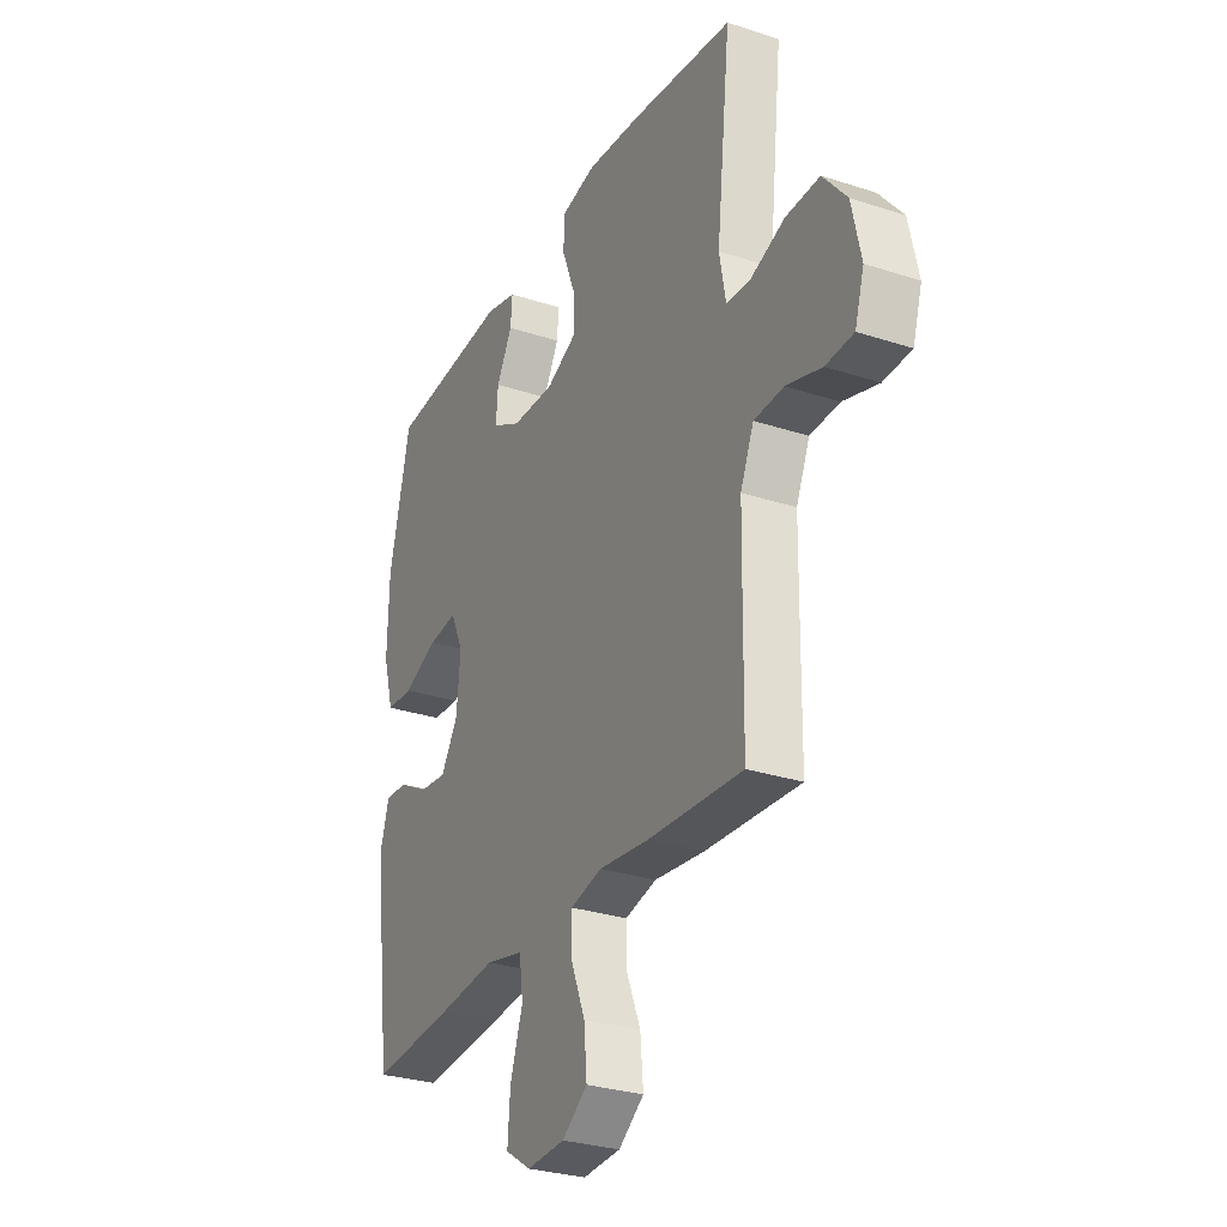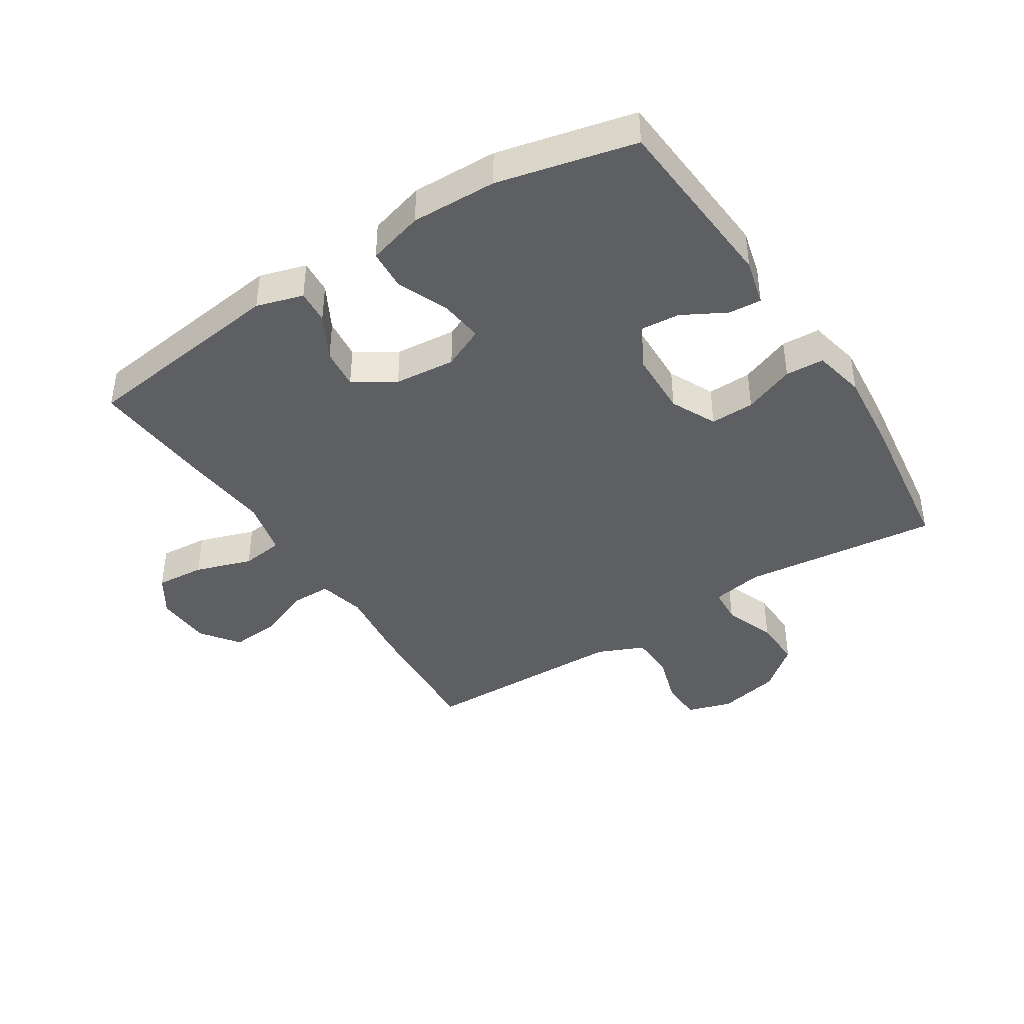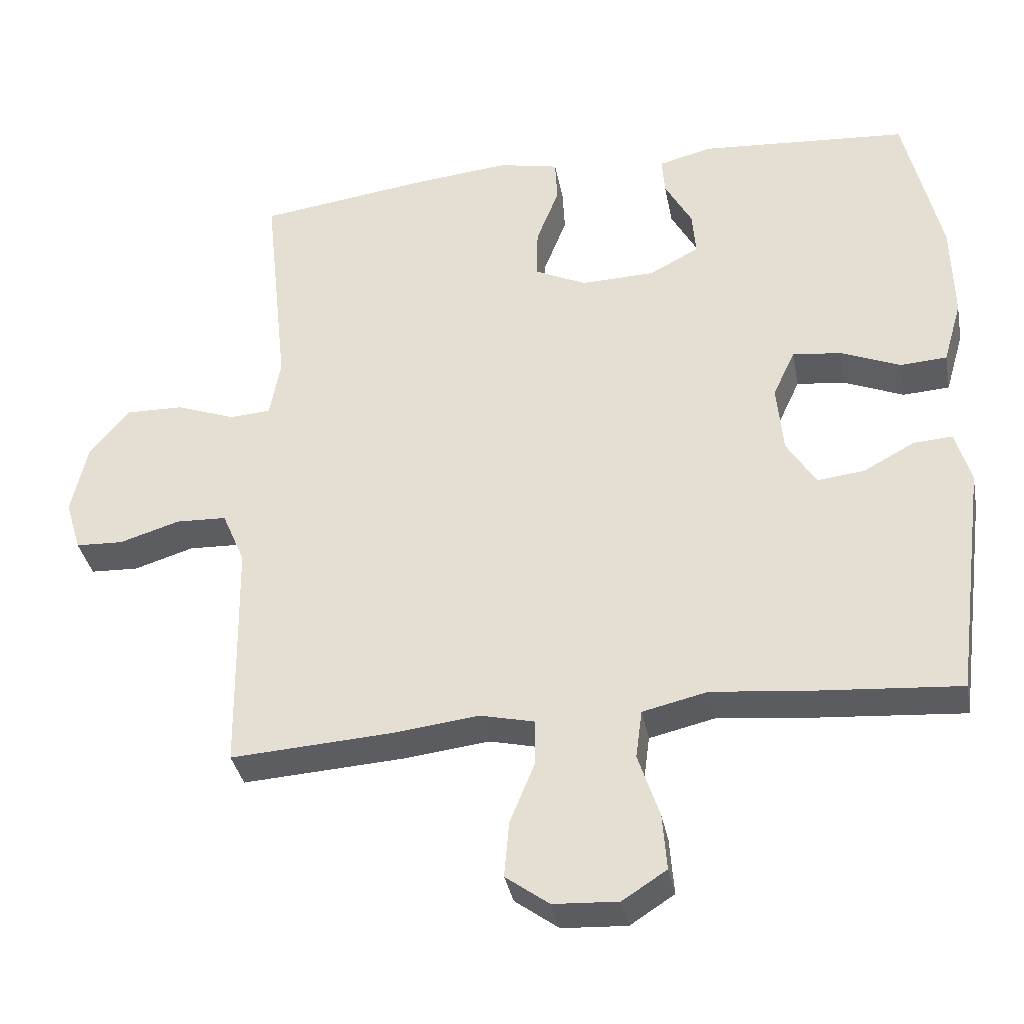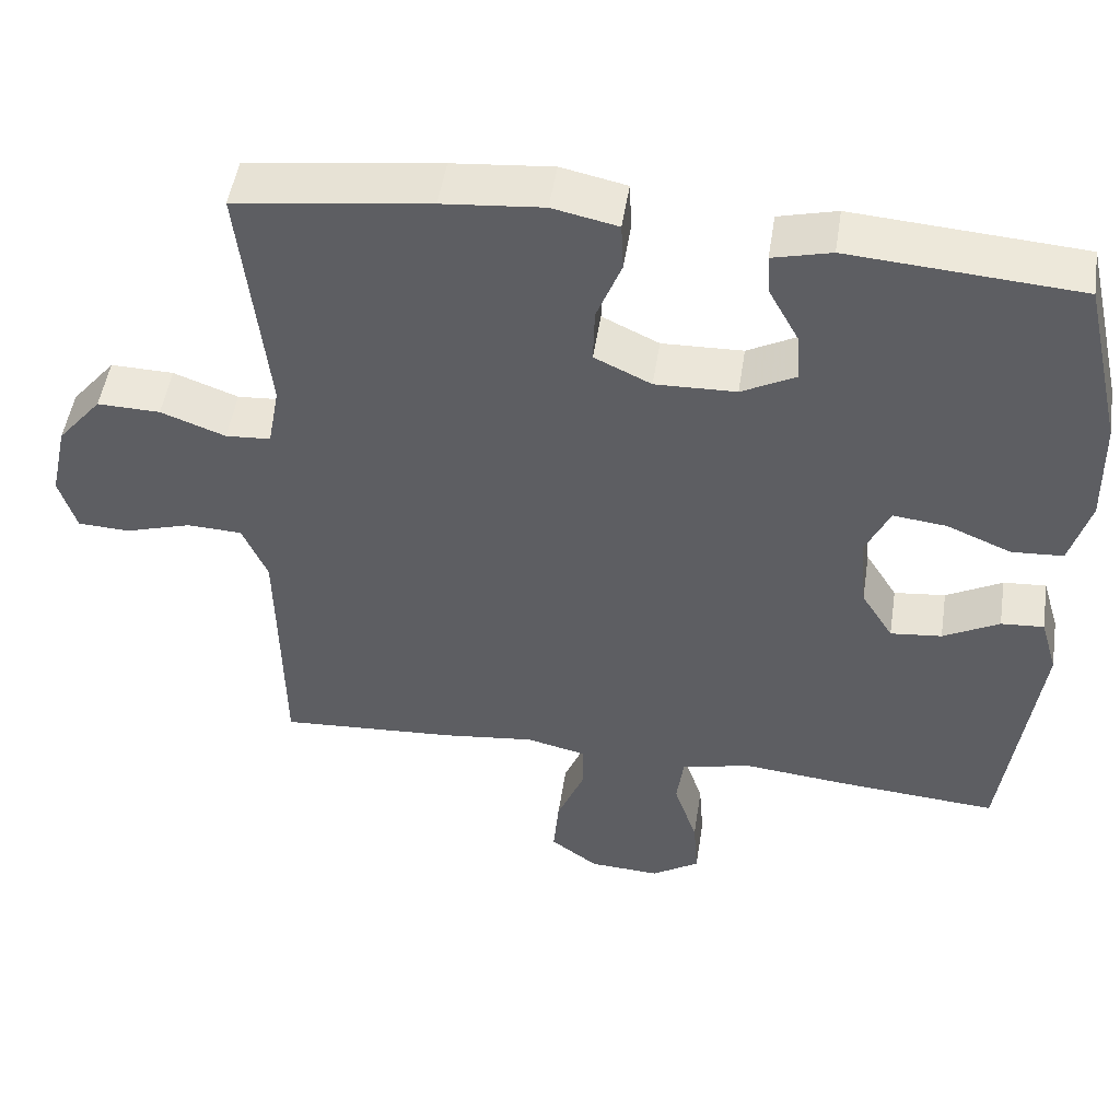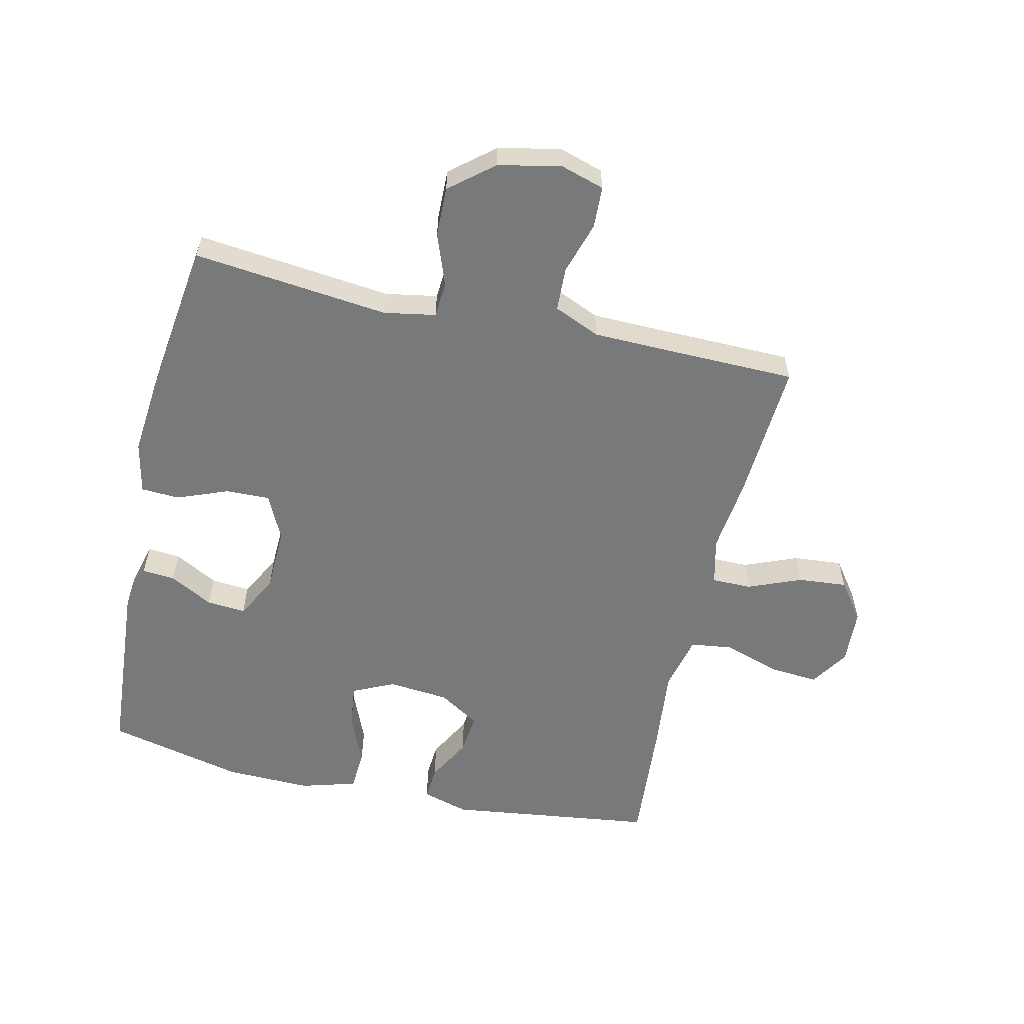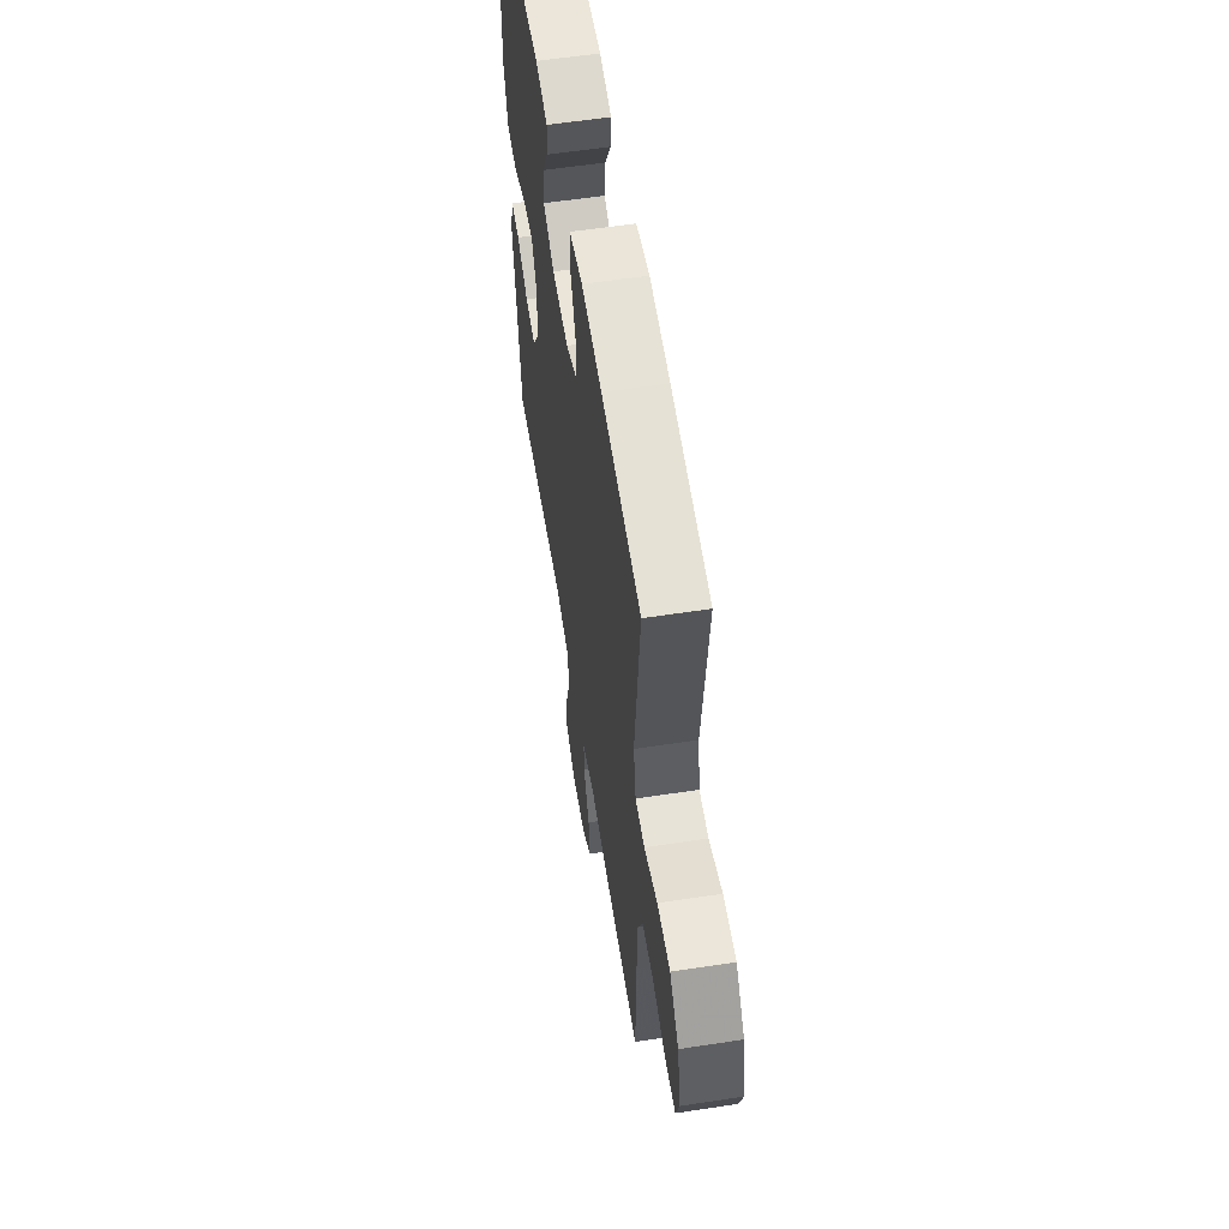
<metadata>
{"format":"obj","ext":"obj","renderer":"f3d","projection":"perspective","resolution":1024,"background":"white","views":[{"elev":-29.2,"azim":64.1,"up":"+Z"},{"elev":-41.4,"azim":-57.5,"up":"+Y"},{"elev":-35.8,"azim":-169.3,"up":"+Z"},{"elev":49.7,"azim":-171.3,"up":"+Z"},{"elev":-57.7,"azim":77.1,"up":"+Y"},{"elev":58.0,"azim":81.0,"up":"+Z"}]}
</metadata>
<code>
v -0.5 0.07 -0.5
v -0.544 0.07 -0.166
v -0.522 0.07 -0.091
v -0.467 0.07 -0.095
v -0.395 0.07 -0.134
v -0.329 0.07 -0.141
v -0.288 0.07 -0.075
v -0.279 0.07 0.023
v -0.31 0.07 0.09
v -0.379 0.07 0.082
v -0.462 0.07 0.047
v -0.528 0.07 0.051
v -0.554 0.07 0.141
v -0.551 0.07 0.279
v -0.5 0.07 0.5
v -0.206 0.07 0.522
v -0.131 0.07 0.503
v -0.135 0.07 0.45
v -0.173 0.07 0.38
v -0.178 0.07 0.317
v -0.108 0.07 0.28
v -0.004 0.07 0.277
v 0.069 0.07 0.312
v 0.067 0.07 0.383
v 0.035 0.07 0.465
v 0.038 0.07 0.527
v 0.122 0.07 0.545
v 0.251 0.07 0.533
v 0.5 0.07 0.5
v 0.466 0.07 0.184
v 0.481 0.07 0.101
v 0.539 0.07 0.097
v 0.622 0.07 0.128
v 0.703 0.07 0.13
v 0.76 0.07 0.061
v 0.782 0.07 -0.039
v 0.76 0.07 -0.111
v 0.693 0.07 -0.114
v 0.608 0.07 -0.088
v 0.537 0.07 -0.091
v 0.505 0.07 -0.166
v 0.503 0.07 -0.281
v 0.5 0.07 -0.5
v 0.273 0.07 -0.486
v 0.152 0.07 -0.472
v 0.076 0.07 -0.49
v 0.076 0.07 -0.554
v 0.111 0.07 -0.64
v 0.118 0.07 -0.719
v 0.057 0.07 -0.764
v -0.034 0.07 -0.769
v -0.096 0.07 -0.729
v -0.09 0.07 -0.65
v -0.06 0.07 -0.559
v -0.069 0.07 -0.491
v -0.16 0.07 -0.47
v -0.297 0.07 -0.484
v -0.5 0 -0.5
v -0.544 0 -0.166
v -0.522 0 -0.091
v -0.467 0 -0.095
v -0.395 0 -0.134
v -0.329 0 -0.141
v -0.288 0 -0.075
v -0.279 0 0.023
v -0.31 0 0.09
v -0.379 0 0.082
v -0.462 0 0.047
v -0.528 0 0.051
v -0.554 0 0.141
v -0.551 0 0.279
v -0.5 0 0.5
v -0.206 0 0.522
v -0.131 0 0.503
v -0.135 0 0.45
v -0.173 0 0.38
v -0.178 0 0.317
v -0.108 0 0.28
v -0.004 0 0.277
v 0.069 0 0.312
v 0.067 0 0.383
v 0.035 0 0.465
v 0.038 0 0.527
v 0.122 0 0.545
v 0.251 0 0.533
v 0.5 0 0.5
v 0.466 0 0.184
v 0.481 0 0.101
v 0.539 0 0.097
v 0.622 0 0.128
v 0.703 0 0.13
v 0.76 0 0.061
v 0.782 0 -0.039
v 0.76 0 -0.111
v 0.693 0 -0.114
v 0.608 0 -0.088
v 0.537 0 -0.091
v 0.505 0 -0.166
v 0.503 0 -0.281
v 0.5 0 -0.5
v 0.273 0 -0.486
v 0.152 0 -0.472
v 0.076 0 -0.49
v 0.076 0 -0.554
v 0.111 0 -0.64
v 0.118 0 -0.719
v 0.057 0 -0.764
v -0.034 0 -0.769
v -0.096 0 -0.729
v -0.09 0 -0.65
v -0.06 0 -0.559
v -0.069 0 -0.491
v -0.16 0 -0.47
v -0.297 0 -0.484
f 3 4 5
f 2 3 5
f 1 2 5
f 57 1 5
f 56 57 5
f 55 56 5 6
f 52 53 54
f 51 52 54
f 50 51 54
f 49 50 54
f 48 49 54
f 47 48 54
f 46 47 54 55
f 55 6 7
f 46 55 7
f 45 46 7
f 45 7 8
f 44 45 8
f 43 44 8
f 42 43 8
f 37 38 39
f 36 37 39
f 35 36 39
f 34 35 39
f 33 34 39
f 32 33 39
f 31 32 39 40
f 28 29 30
f 27 28 30
f 26 27 30
f 25 26 30
f 24 25 30
f 23 24 30 31
f 31 40 41
f 23 31 41
f 22 23 41
f 17 18 19
f 16 17 19
f 15 16 19
f 14 15 19
f 13 14 19
f 12 13 19
f 11 12 19
f 10 11 19
f 9 10 19 20
f 42 8 9
f 41 42 9
f 22 41 9
f 21 22 9
f 9 20 21
f 62 61 60
f 62 60 59
f 62 59 58
f 62 58 114
f 62 114 113
f 63 62 113 112
f 111 110 109
f 111 109 108
f 111 108 107
f 111 107 106
f 111 106 105
f 111 105 104
f 112 111 104 103
f 64 63 112
f 64 112 103
f 64 103 102
f 65 64 102
f 65 102 101
f 65 101 100
f 65 100 99
f 96 95 94
f 96 94 93
f 96 93 92
f 96 92 91
f 96 91 90
f 96 90 89
f 97 96 89 88
f 87 86 85
f 87 85 84
f 87 84 83
f 87 83 82
f 87 82 81
f 88 87 81 80
f 98 97 88
f 98 88 80
f 98 80 79
f 76 75 74
f 76 74 73
f 76 73 72
f 76 72 71
f 76 71 70
f 76 70 69
f 76 69 68
f 76 68 67
f 77 76 67 66
f 66 65 99
f 66 99 98
f 66 98 79
f 66 79 78
f 78 77 66
f 1 58 59 2
f 2 59 60 3
f 3 60 61 4
f 4 61 62 5
f 5 62 63 6
f 6 63 64 7
f 7 64 65 8
f 8 65 66 9
f 9 66 67 10
f 10 67 68 11
f 11 68 69 12
f 12 69 70 13
f 13 70 71 14
f 14 71 72 15
f 15 72 73 16
f 16 73 74 17
f 17 74 75 18
f 18 75 76 19
f 19 76 77 20
f 20 77 78 21
f 21 78 79 22
f 22 79 80 23
f 23 80 81 24
f 24 81 82 25
f 25 82 83 26
f 26 83 84 27
f 27 84 85 28
f 28 85 86 29
f 29 86 87 30
f 30 87 88 31
f 31 88 89 32
f 32 89 90 33
f 33 90 91 34
f 34 91 92 35
f 35 92 93 36
f 36 93 94 37
f 37 94 95 38
f 38 95 96 39
f 39 96 97 40
f 40 97 98 41
f 41 98 99 42
f 42 99 100 43
f 43 100 101 44
f 44 101 102 45
f 45 102 103 46
f 46 103 104 47
f 47 104 105 48
f 48 105 106 49
f 49 106 107 50
f 50 107 108 51
f 51 108 109 52
f 52 109 110 53
f 53 110 111 54
f 54 111 112 55
f 55 112 113 56
f 56 113 114 57
f 57 114 58 1

</code>
